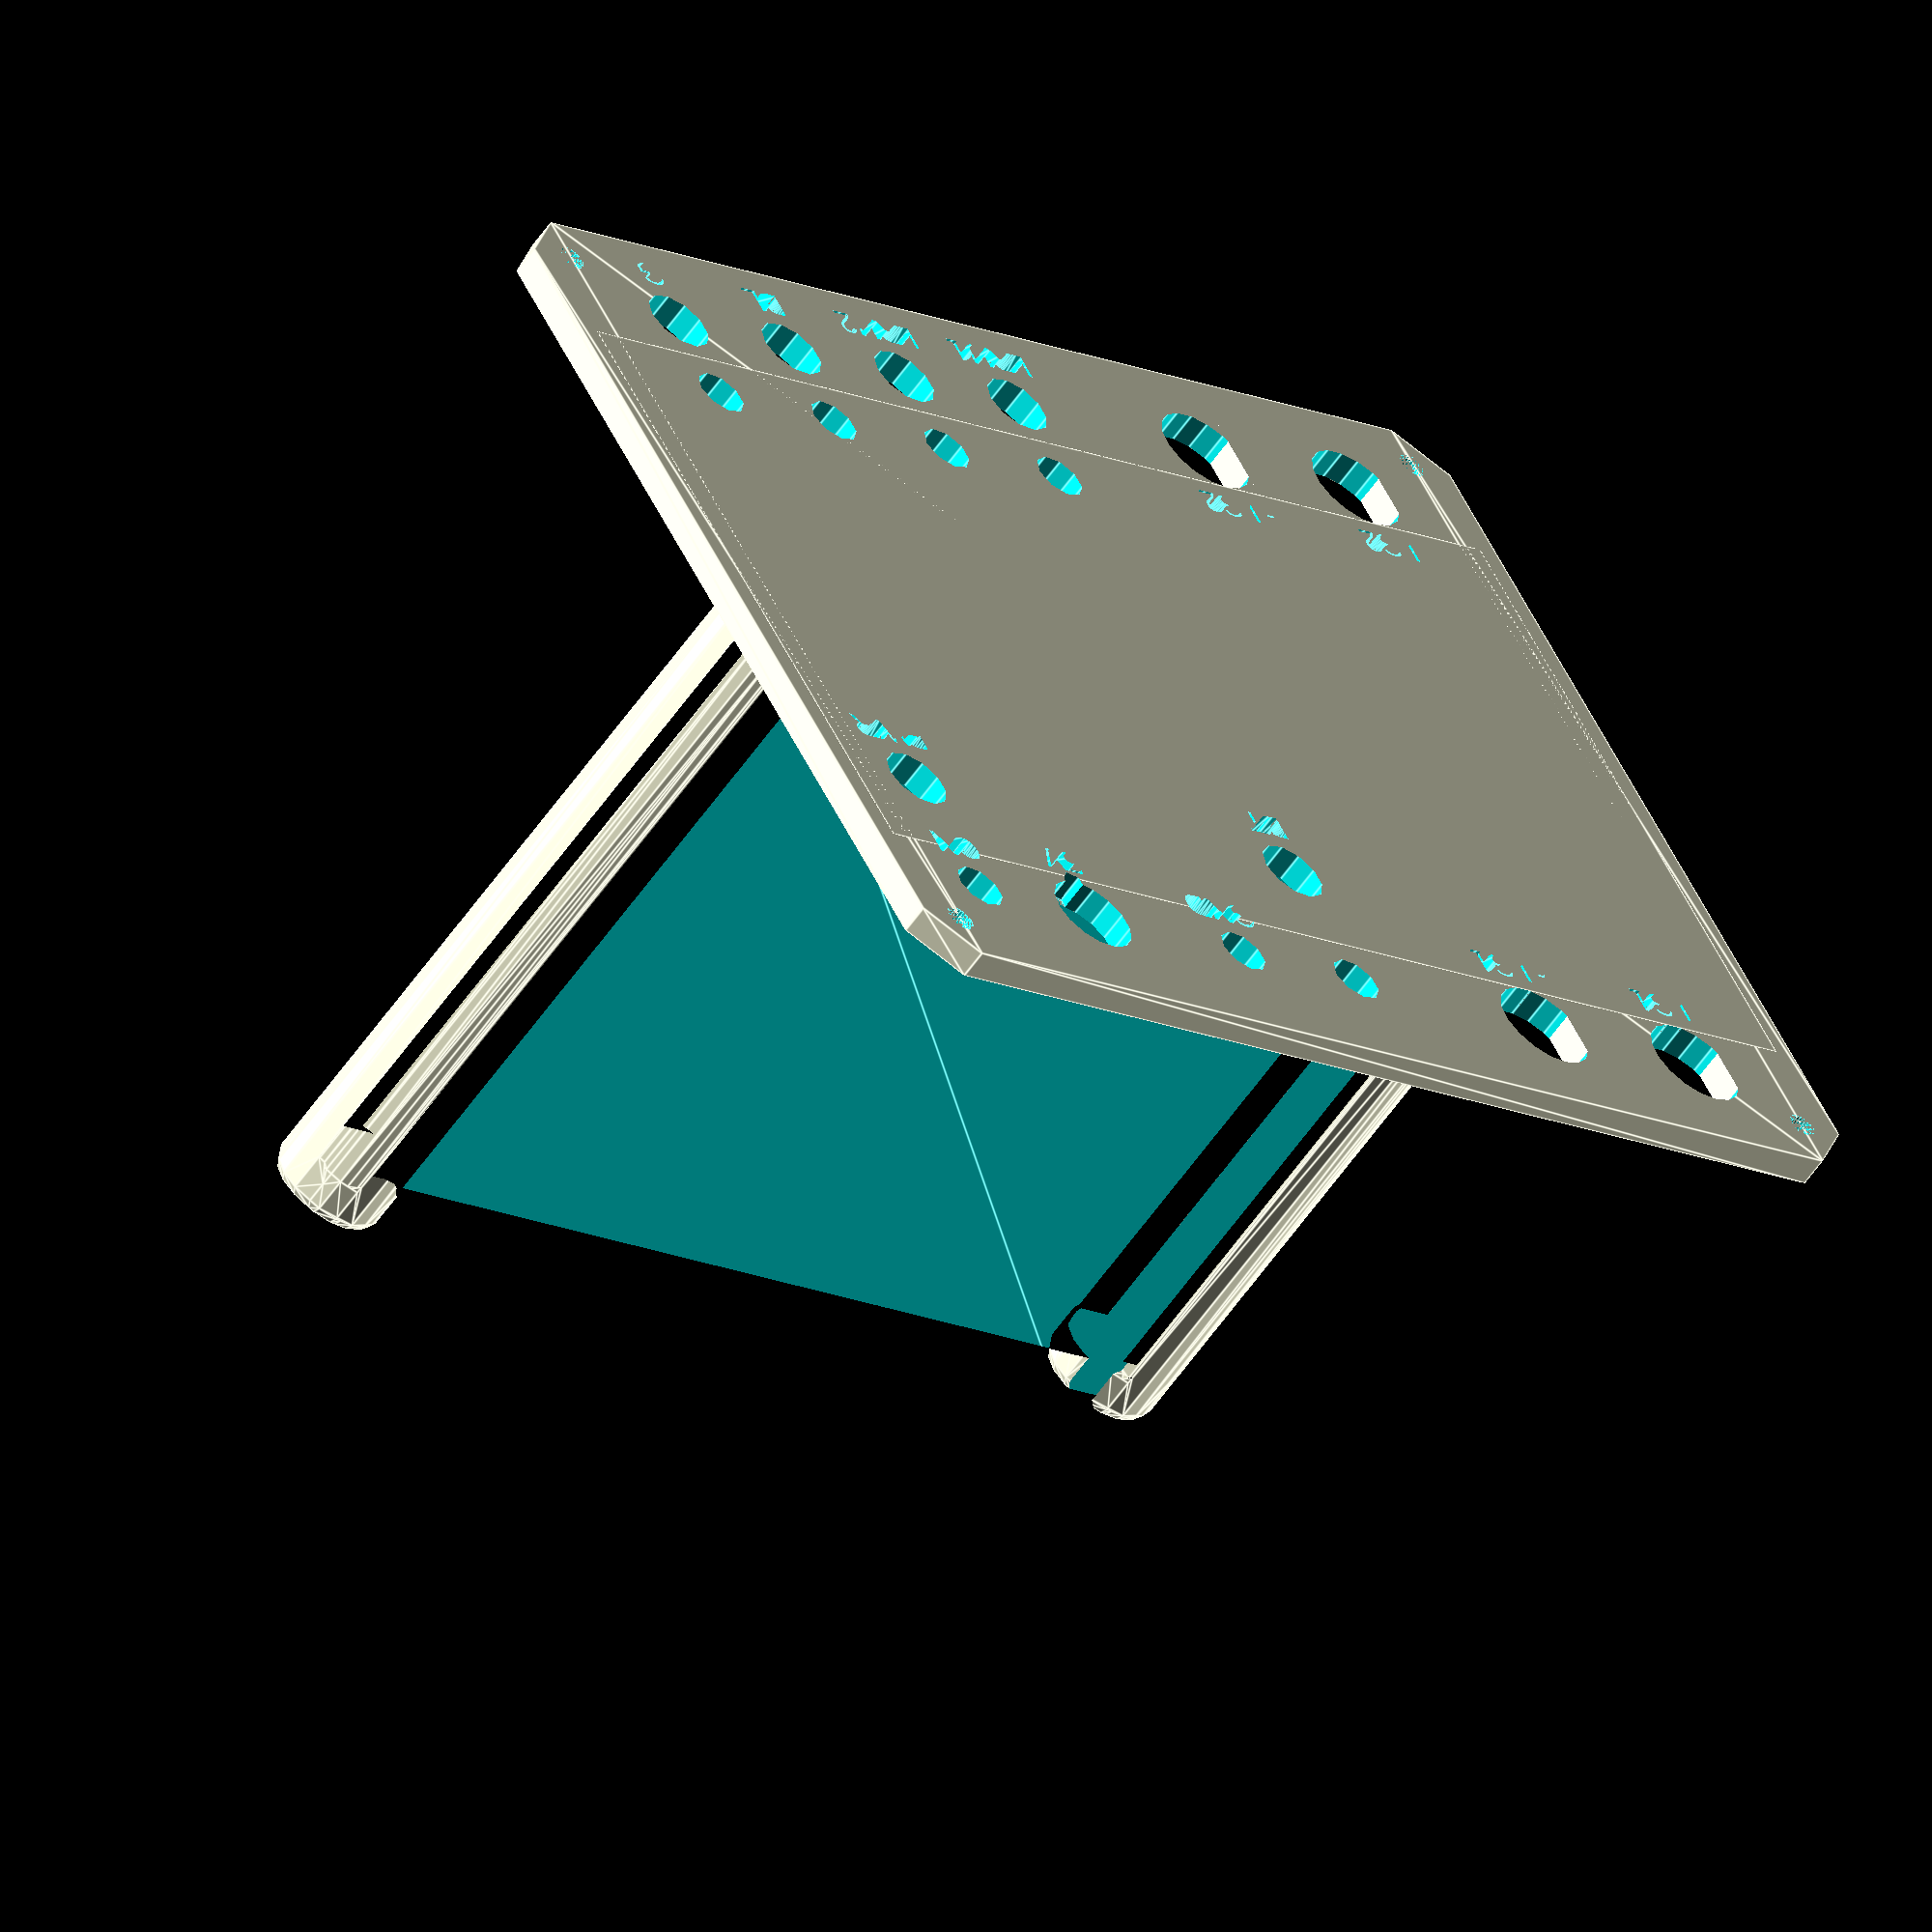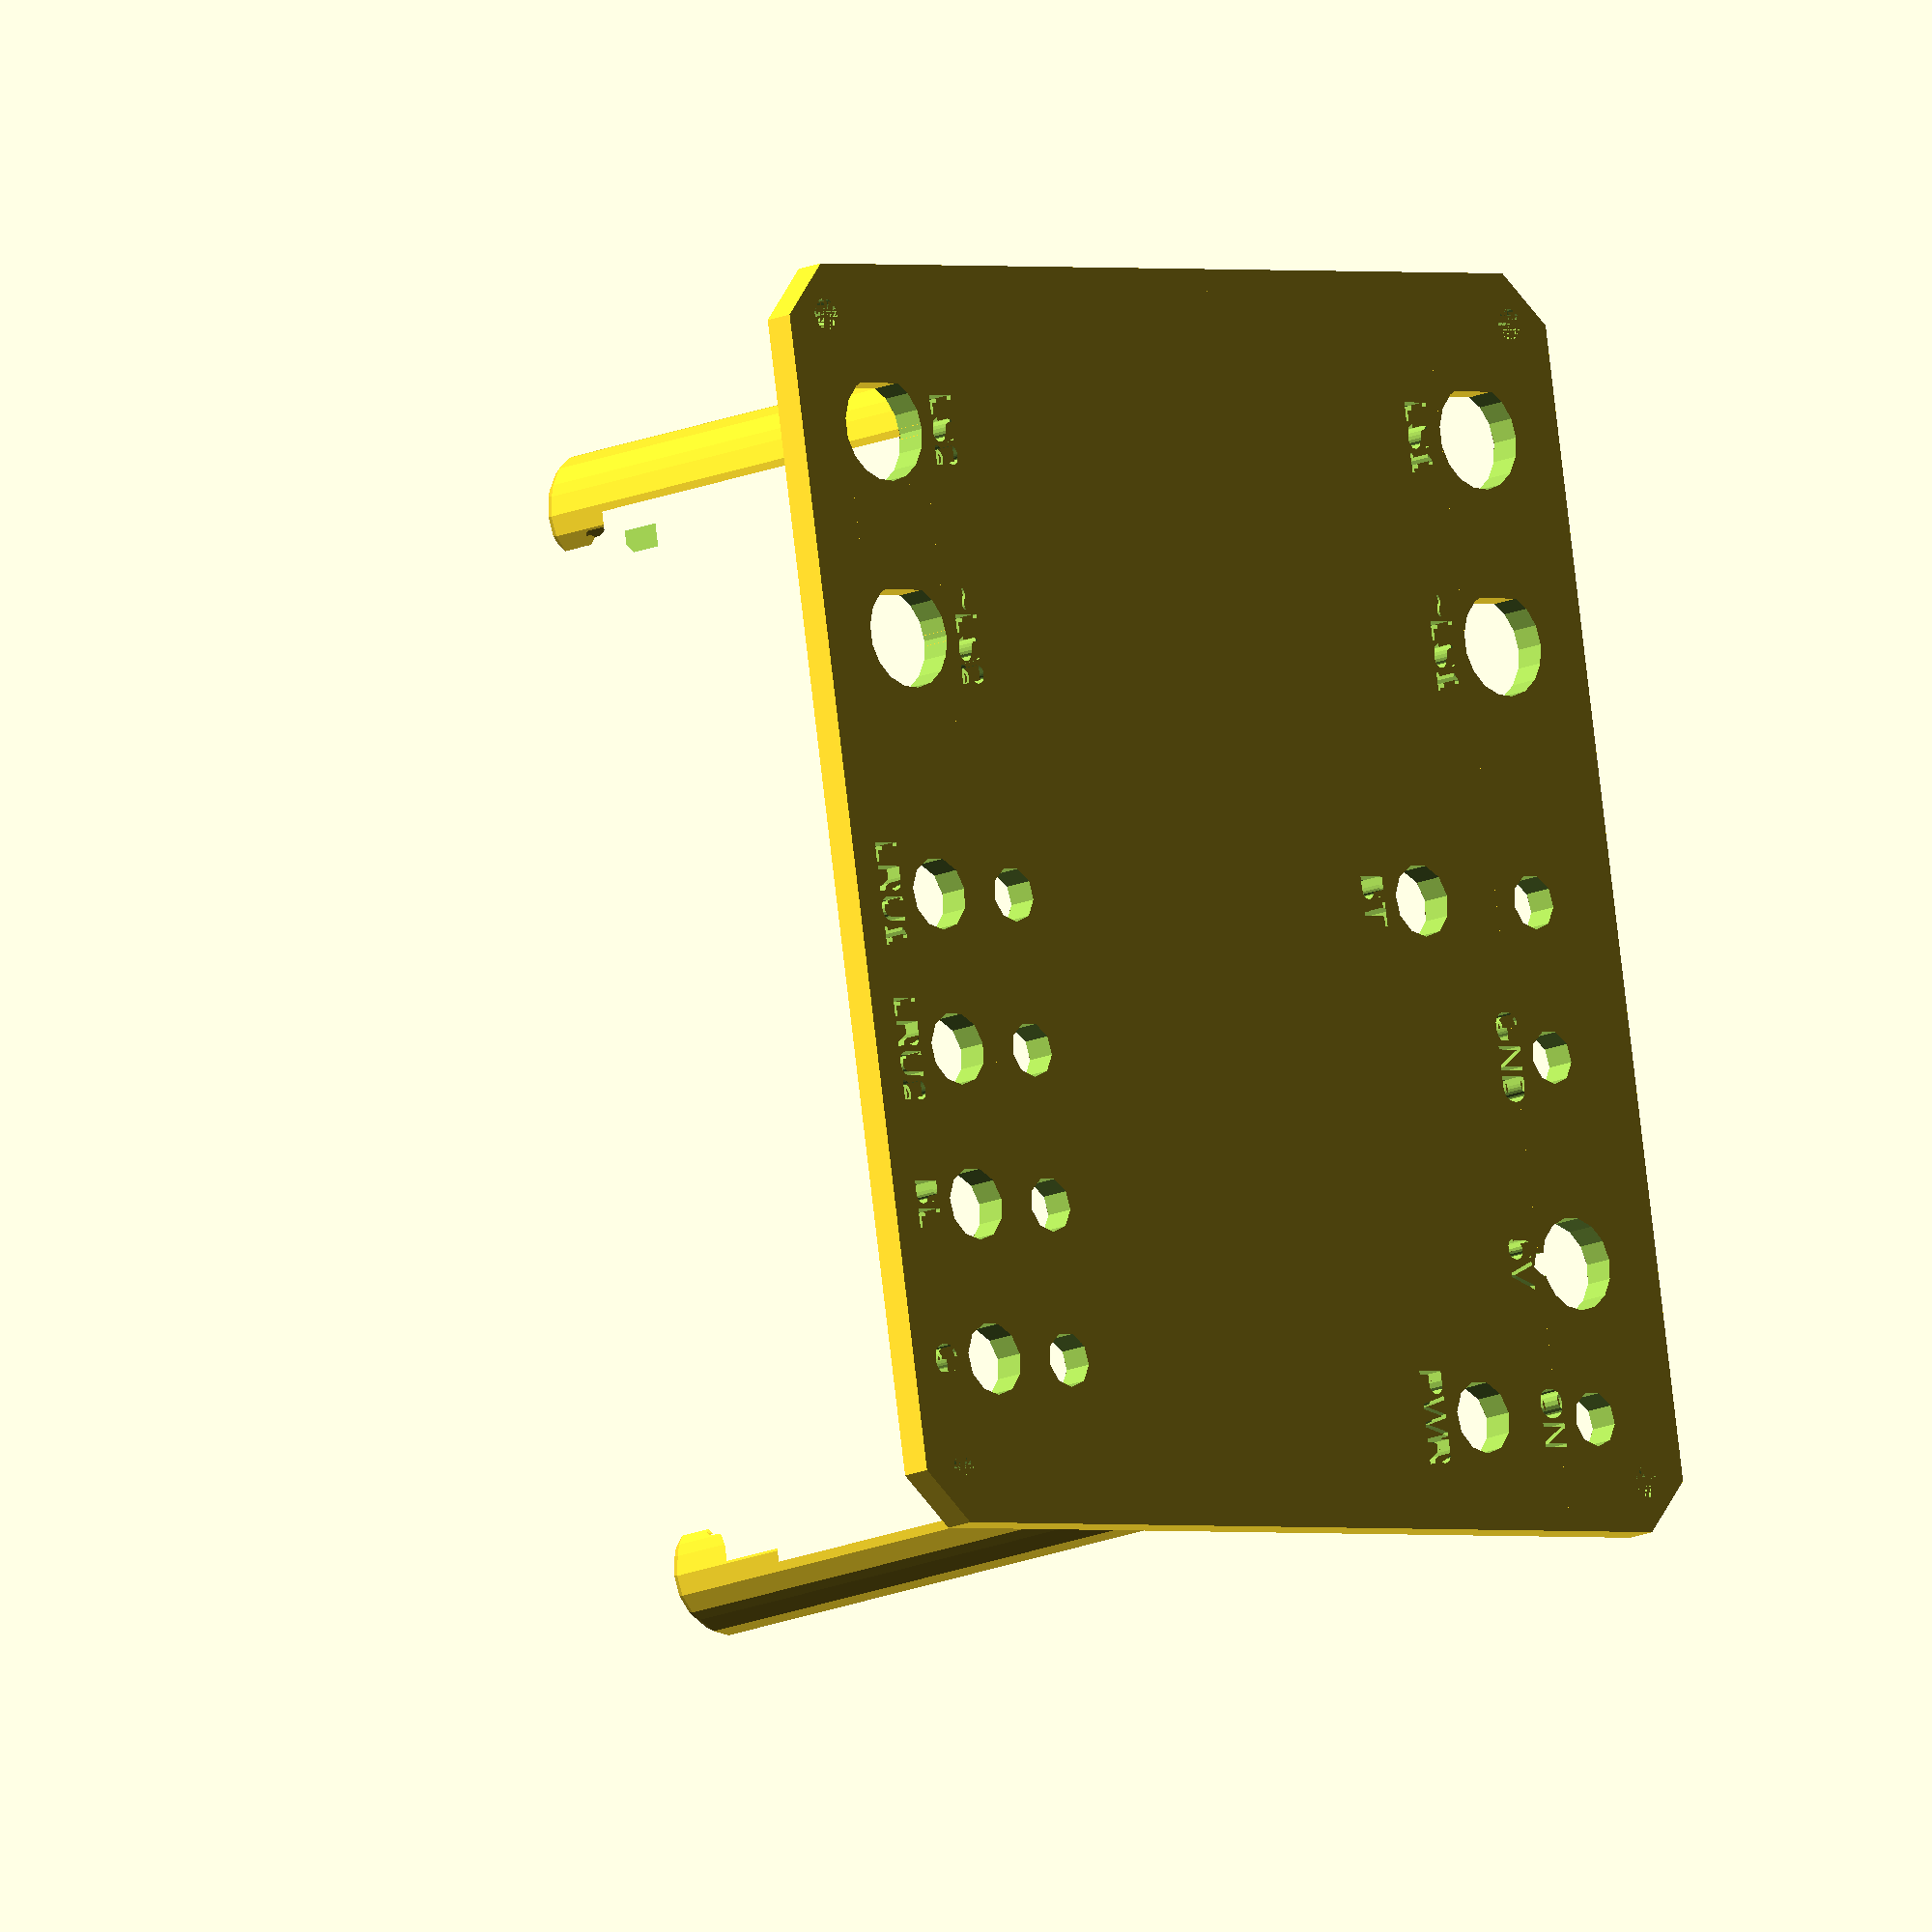
<openscad>
pcbx = 102+1.5-1;
pcby = 72;
pcbz = 1;
module pcb(){
    cube([pcbx,pcby,pcbz]);
}

module placePcbs(){
translate([0,-3,0])rotate([90,0,0]) children();
translate([0,3+pcbz,0])rotate([90,0,0]) children();
}

module pcbs(){
    placePcbs() pcb();
}

module base(){
    el = 15;
    bx = pcbx+el;
    by = 70;
    bz = 3;
    translate([-el/2, -by/2, -bz])cube([bx, by, bz]);
}

module pillars(){
    cylinder(pcby+4, 5, 5);
    translate([pcbx,0,0])cylinder(pcby+4, 5, 5);
    rotate([90,0,0])translate([0,0,-2])cube([pcbx,pcby,4]);
}

module board_fixture(){
   translate([0,0,pcby+4+1+3+2])rotate([180,0,0]) translate([-pcbx/2,0,0]){
difference(){
minkowski(){
    difference(){
        pillars();
        minkowski(){
            pcbs();
            sphere(0.5);
        }
    }
    sphere(1);
}
minkowski(){
            union(){
            translate([0,0,10])pcbs();
            pcbs();
            }
            sphere(0.65);
        }
}
//pcbs();
base();
}
}





enclosure_inner_length = 120;
enclosure_inner_width = 100;
enclosure_inner_depth = 80;

enclosure_thickness = 2;

cover_thickness = 3;

//part = "enclosure"; // [enclosure:Enclosure, cover:Cover, both:Enclosure and Cover]
part = "cover";
//part = "both";
panel();

module grid(nx, ny, dx, dy,rx){
    tx = nx*dx-rx;
    ty = (ny-1)*dy;
    translate([-tx/2,-ty/2,0])
    for(x = [0:1:nx-1])
        for(y=[0:1:ny-1]){
            if(y%2==1)
                translate([x*dx, y*dy, 0]) children();
            else
                translate([x*dx+dx/2, y*dy, 0]) children();
        }
}

module reliefVents(){
translate([0,0,enclosure_thickness+enclosure_inner_depth/2])rotate([0,90,0])grid(10, 14, 7, 6,3) rotate([0,0,30]) translate([0,0,-100])cylinder(200, 3,3, $fn=6);
    rotate([0,0,90])translate([0,0,enclosure_thickness+enclosure_inner_depth/2])rotate([0,90,0])grid(10, 18, 7, 6,3) rotate([0,0,30]) translate([0,0,-100])cylinder(200, 3,3, $fn=6);
}
module bottomLabel(label){
    rotate([180*0,0,0])
    linear_extrude(height=4)
    text(label, size = 3, halign = "center", valign="center");
}

module d(l,d,dd){
    di=d-dd;
    difference(){
    cylinder(l, d/2, d/2);
        translate([-d/2,d/2-di,0])cube([d,d,l]);
    }
}
module bnc(label, flat = 1, bottom=true){
    
    translate([0,0,-1])
        rotate([0,0,90*flat])d(10,10.2,9.5);//cylinder(10, 5+0.1,5+0.1);
        
    if(bottom) translate([0,-8,1]) bottomLabel(label);
    if(!bottom) translate([0,8,1]) bottomLabel(label);
}

module diffpair(label, flat = 1, bottom = true){
    bnc(label,flat, bottom);
    translate([20,0,0])bnc(str("~",label), flat, bottom);
}

module labeledHole(d, label){
    translate([0,0,-1]) cylinder(10, d/2,d/2);
    translate([0,-d/2-3,1])
    bottomLabel(label);
}

module insulatedBanana(label){
    labeledHole(9, label);
    translate([0,-4.5,0]) cylinder(10, 1.3,1.3);
}

module groundBanana(label){
    labeledHole(4.5+0.7, label);
}

module potentiometer(label){
    labeledHole(7+1, label);
    rotate([0,0,0])translate([0,-3.5-2,1]) cylinder(10, 1,1);
    rotate([0,0,90])translate([0,-3.5-2,1]) cylinder(10, 1,1);
    rotate([0,0,180])translate([0,-3.5-2,1]) cylinder(10, 1,1);
    rotate([0,0,270])translate([0,-3.5-2,1]) cylinder(10, 1,1);
}

module switch(label){
    labeledHole(6+1, label);
}

module led(label){
    labeledHole(4.8+0.5, label);
}

module wireHole(er=0){
    hull(){
                translate([25,45,pcby+5])rotate([-90,0,0])cylinder(10,4+er,4+er);
                translate([25,45,pcby+5+10])rotate([-90,0,0])cylinder(10,4+er,4+er);
            }
        }
module panel(){
    difference(){  
        union(){
                print_part();
                if(part != "enclosure")
                board_fixture();
        }
        
        translate([-5,0,pcby+4+1+3+2]){
            //translate([-50,-18,-1])cube([100,36,10]);
            translate([0,40,0]){
                translate([-40,0,0]) diffpair("LS1");
                //translate([-40,0,0]) bnc("LS1_SE");
                //translate([-40, -15,0]) led("");
                translate([40,0,0]) insulatedBanana("5V");
                translate([20,0,0]) groundBanana("GND");
                translate([55, -0,0]) led("ON");
                translate([55, -15,0]) switch("PWR");
                
                translate([5, -0,0]) led("");
                translate([5, -15,0]) switch("BT");
                //translate([-20,0,0])diffpair("HS2");
                //translate([0,0,0])diffpair("G");
                //translate([20,0,0])diffpair("BL");
                //translate([40,0,0])diffpair("HRU");
            }
            translate([0,-40,0]){
                translate([-40,0,0]) diffpair("LS2", bottom=false);
                //translate([-40,0,0]) bnc("LS2_SE", bottom=false);
                //translate([-40, 15,0]) led("");
                translate([5,0,0]) switch("LRU1");
                translate([20, 0,0]) switch("LRU2");
                translate([35, 0,0]) switch("BL");
                translate([50, 0,0]) switch("G");
                translate([5, 10,0]) led("");
                translate([20, 10,0]) led("");
                translate([35, 10,0]) led("");
                translate([50, 10,0]) led("");
            }            
            
        }
        if(part != "cover"){
            wireHole();
            difference(){
            reliefVents();
                wireHole(3.5);
            }
        }
    }
}

module centerCube(v){
    translate([-v[0]/2, -v[1]/2, 0]) cube(v);
}

module squarePlace(x,y){
    translate([-x, -y, 0]) children();
    translate([-x, y, 0]) children();
    translate([x, -y, 0]) children();
    translate([x, y, 0]) children();
}

module lid(){
print_part();
translate([0,0,enclosure_inner_depth+enclosure_thickness-5]){
    difference(){ 
        centerCube([102.5, 72, 5]);
        centerCube([102.5-5, 72-5, 5]);
    }
    translate([0,0,-2]){
        difference(){
        centerCube([102.5+10-2, 72+10-2, 7]);
        centerCube([102.5, 72, 7]);
        squarePlace((102.5+10-8)/2, (72+10-8)/2)cylinder(10, 1.5, 1.5);
        }
    }
    
}
}


module print_part() {
	if (part == "enclosure") {
		box2(enclosure_inner_length,enclosure_inner_width,enclosure_inner_depth,enclosure_thickness,enclosure_thickness/2-0.10,cover_thickness);
	} else if (part == "cover") {
		lid2(enclosure_inner_length,enclosure_inner_width,enclosure_inner_depth,enclosure_thickness,enclosure_thickness/2+0.10,cover_thickness);
	} else {
		both();
	}
}

module both() {

box2(enclosure_inner_length,enclosure_inner_width,enclosure_inner_depth,enclosure_thickness,enclosure_thickness/2-0.10,cover_thickness);
lid2(enclosure_inner_length,enclosure_inner_width,enclosure_inner_depth,enclosure_thickness,enclosure_thickness/2+0.10,cover_thickness);

}

module screws(in_x, in_y, in_z, shell) {

	sx = in_x/2 - 4;
	sy = in_y/2 - 4;
	sh = shell + in_z - 12;
	nh = shell + in_z - 4;

translate([0,0,0]) {
	translate([sx , sy, sh]) cylinder(r=1.5, h = 15, $fn=32);
	translate([sx , -sy, sh ]) cylinder(r=1.5, h = 15, $fn=32);
	translate([-sx , sy, sh ]) cylinder(r=1.5, h = 15, $fn=32);
	translate([-sx , -sy, sh ]) cylinder(r=1.5, h = 15, $fn=32);


	translate([-sx , -sy, nh ]) rotate([0,0,-45]) 
		translate([-5.75/2, -5.6/2, -0.7]) cube ([5.75, 10, 2.8]);
	translate([sx , -sy, nh ]) rotate([0,0,45]) 
		translate([-5.75/2, -5.6/2, -0.7]) cube ([5.75, 10, 2.8]);
	translate([sx , sy, nh ]) rotate([0,0,90+45]) 
		translate([-5.75/2, -5.6/2, -0.7]) cube ([5.75, 10, 2.8]);
	translate([-sx , sy, nh ]) rotate([0,0,-90-45]) 
		translate([-5.75/2, -5.6/2, -0.7]) cube ([5.75, 10, 2.8]);
}
}

module bottom(in_x, in_y, in_z, shell) {

	hull() {
   	 	translate([-in_x/2+shell, -in_y/2+shell, 0]) cylinder(r=shell*2,h=shell, $fn=32);
		translate([+in_x/2-shell, -in_y/2+shell, 0]) cylinder(r=shell*2,h=shell, $fn=32);
		translate([+in_x/2-shell, in_y/2-shell, 0]) cylinder(r=shell*2,h=shell, $fn=32);
		translate([-in_x/2+shell, in_y/2-shell, 0]) cylinder(r=shell*2,h=shell, $fn=32);
	}
}

module sides(in_x, in_y, in_z, shell) {
translate([0,0,shell])
difference() {

	hull() {
   	 	translate([-in_x/2+shell, -in_y/2+shell, 0]) cylinder(r=shell*2,h=in_z, $fn=32);
		translate([+in_x/2-shell, -in_y/2+shell, 0]) cylinder(r=shell*2,h=in_z, $fn=32);
		translate([+in_x/2-shell, in_y/2-shell, 0]) cylinder(r=shell*2,h=in_z, $fn=32);
		translate([-in_x/2+shell, in_y/2-shell, 0]) cylinder(r=shell*2,h=in_z, $fn=32);
	}

	hull() {
   	 	translate([-in_x/2+shell, -in_y/2+shell, 0]) cylinder(r=shell,h=in_z+1, $fn=32);
		translate([+in_x/2-shell, -in_y/2+shell, 0]) cylinder(r=shell,h=in_z+1, $fn=32);
		translate([+in_x/2-shell, in_y/2-shell, 0]) cylinder(r=shell,h=in_z+1, $fn=32);
		translate([-in_x/2+shell, in_y/2-shell, 0]) cylinder(r=shell,h=in_z+1, $fn=32);
	}
}

intersection() {
	translate([-in_x/2, -in_y/2, shell]) cube([in_x, in_y, in_z+2]);

	union() {
	translate([-in_x/2 , -in_y/2,shell + in_z -6]) cylinder(r=9, h = 6, $fn=64);
	translate([-in_x/2 , -in_y/2,shell + in_z -10]) cylinder(r1=3, r2=9, h = 4, $fn=64);

	translate([in_x/2 , -in_y/2, shell + in_z -6]) cylinder(r=9, h = 6, $fn=64);
	translate([in_x/2 , -in_y/2, shell + in_z -10]) cylinder(r1=3, r2=9, h = 4, $fn=64);

	translate([in_x/2 , in_y/2,  shell + in_z -6]) cylinder(r=9, h = 6, $fn=64);
	translate([in_x/2 , in_y/2,  shell + in_z -10]) cylinder(r1=3, r2=9, h = 4, $fn=64);

	translate([-in_x/2 , in_y/2, shell + in_z -6]) cylinder(r=9, h = 6, $fn=64);
	translate([-in_x/2 , in_y/2, shell + in_z -10]) cylinder(r1=3, r2=9, h = 4, $fn=64);
	}

}
}

module lid_top_lip2(in_x, in_y, in_z, shell, top_lip, top_thickness) {

	cxm = -in_x/2 - (shell-top_lip);
	cxp = in_x/2 + (shell-top_lip);
	cym = -in_y/2 - (shell-top_lip);
	cyp = in_y/2 + (shell-top_lip);

	translate([0,0,shell+in_z])

difference() {

	hull() {
   	 	translate([-in_x/2+shell, -in_y/2+shell, 0]) cylinder(r=shell*2,h=top_thickness, $fn=32);
		translate([+in_x/2-shell, -in_y/2+shell, 0]) cylinder(r=shell*2,h=top_thickness, $fn=32);
		translate([+in_x/2-shell, in_y/2-shell, 0]) cylinder(r=shell*2,h=top_thickness, $fn=32);
		translate([-in_x/2+shell, in_y/2-shell, 0]) cylinder(r=shell*2,h=top_thickness, $fn=32);
	}

	
	translate([0, 0, -1]) linear_extrude(height = top_thickness + 2) polygon(points = [
		[cxm+5, cym],
		[cxm, cym+5],
		[cxm, cyp-5],
		[cxm+5, cyp],
		[cxp-5, cyp],
		[cxp, cyp-5],
		[cxp, cym+5],
		[cxp-5, cym]]);
}
}

module lid2(in_x, in_y, in_z, shell, top_lip, top_thickness) {

	cxm = -in_x/2 - (shell-top_lip);
	cxp = in_x/2 + (shell-top_lip);
	cym = -in_y/2 - (shell-top_lip);
	cyp = in_y/2 + (shell-top_lip);	

difference() {
	translate([0, 0, in_z+shell]) linear_extrude(height = top_thickness ) polygon(points = [
		[cxm+5, cym],
		[cxm, cym+5],
		[cxm, cyp-5],
		[cxm+5, cyp],
		[cxp-5, cyp],
		[cxp, cyp-5],
		[cxp, cym+5],
		[cxp-5, cym]]);
		

		screws(in_x, in_y, in_z, shell);

	
}
}

module box2(in_x, in_y, in_z, shell, top_lip, top_thickness) {
	bottom(in_x, in_y, in_z, shell);
	difference() {
		sides(in_x, in_y, in_z, shell);
		screws(in_x, in_y, in_z, shell);
	}
	lid_top_lip2(in_x, in_y, in_z, shell, top_lip, top_thickness);
}




</openscad>
<views>
elev=59.4 azim=150.6 roll=325.3 proj=o view=edges
elev=14.2 azim=80.6 roll=315.8 proj=o view=solid
</views>
